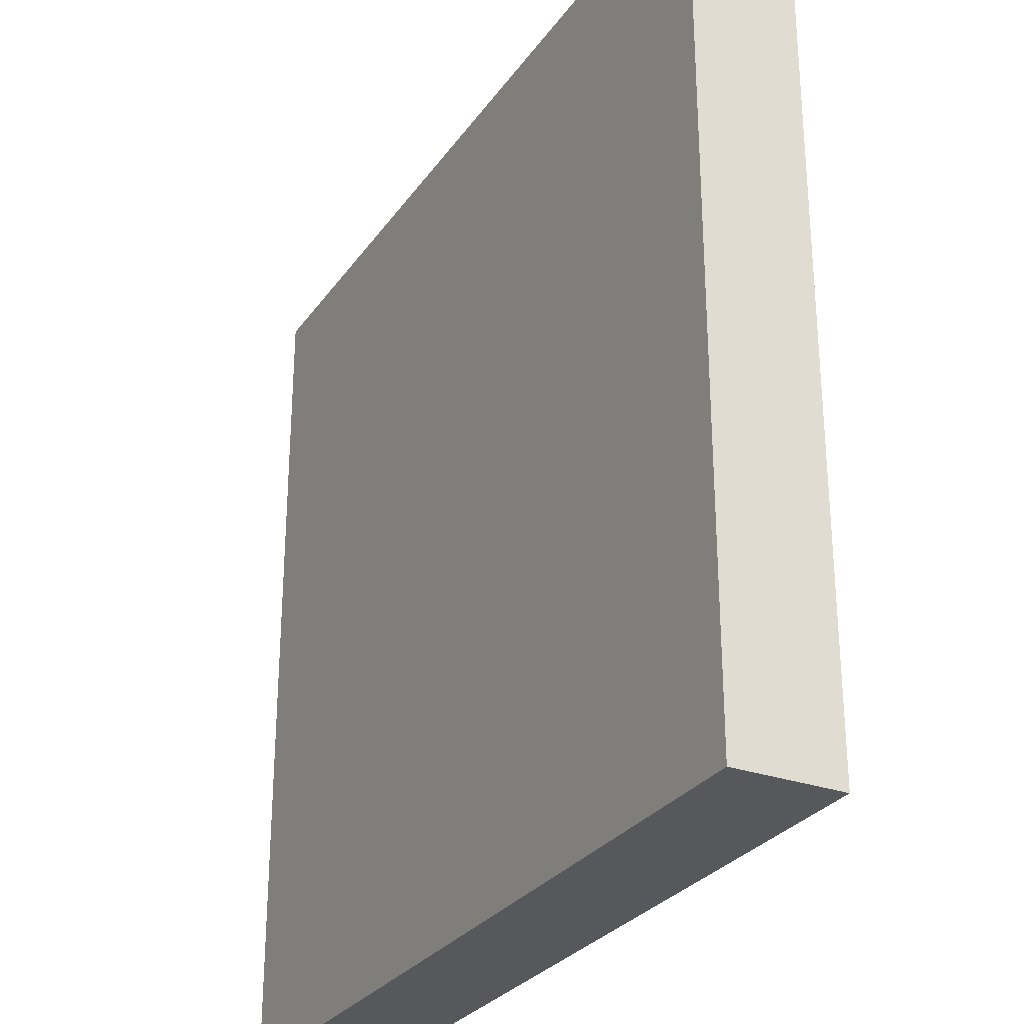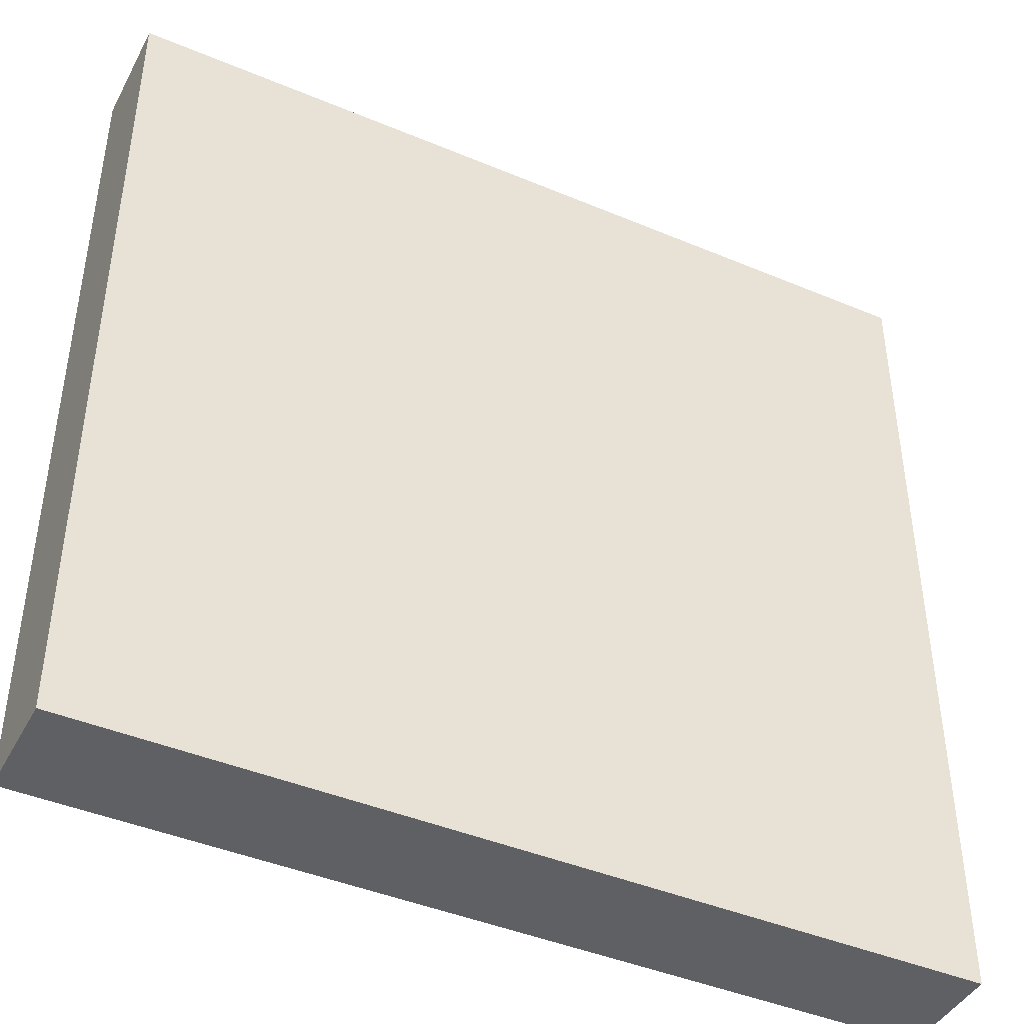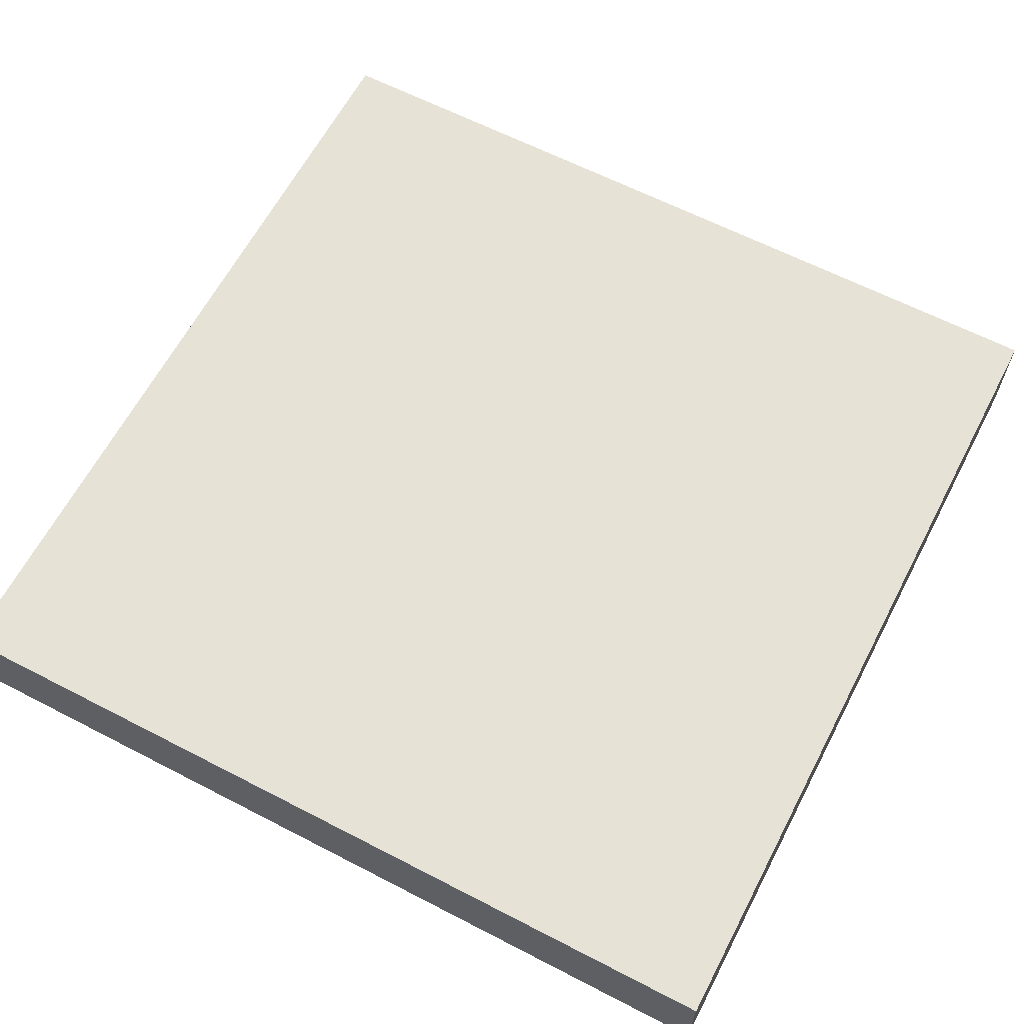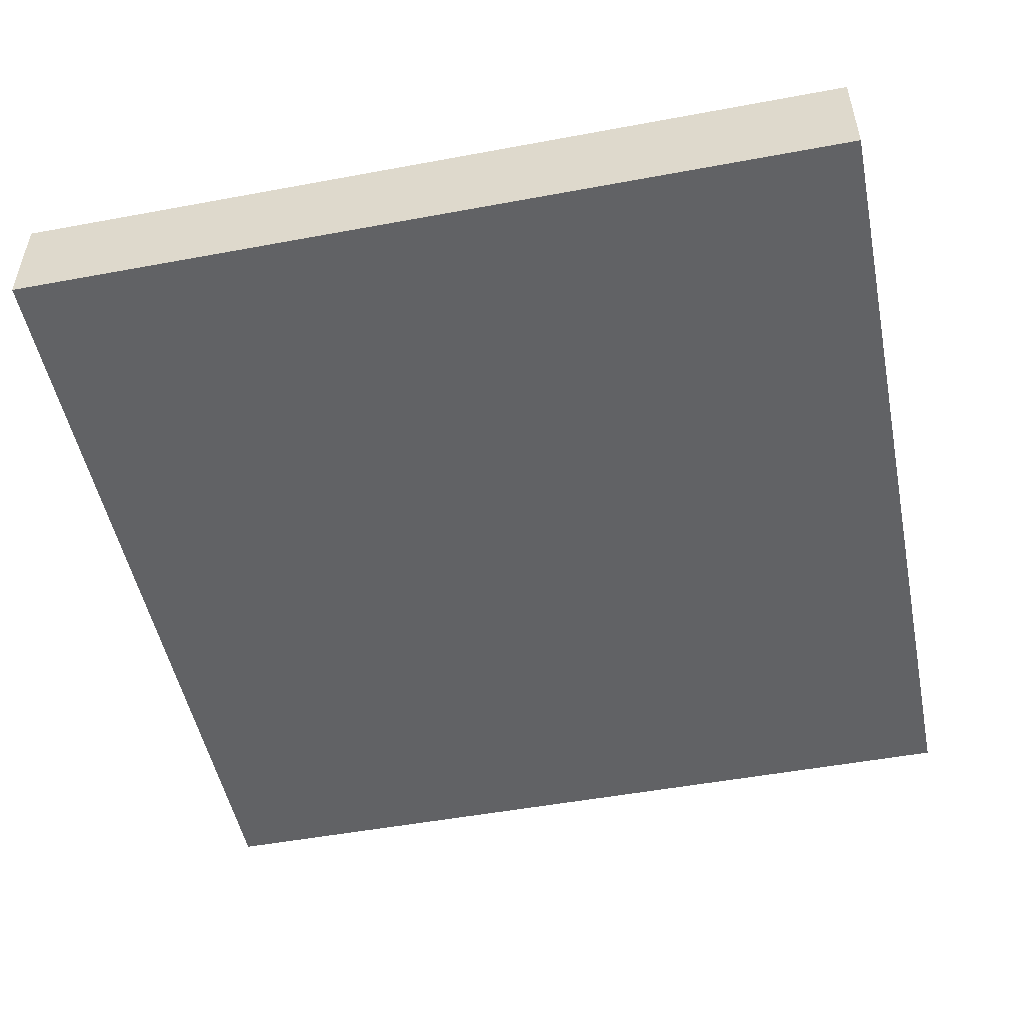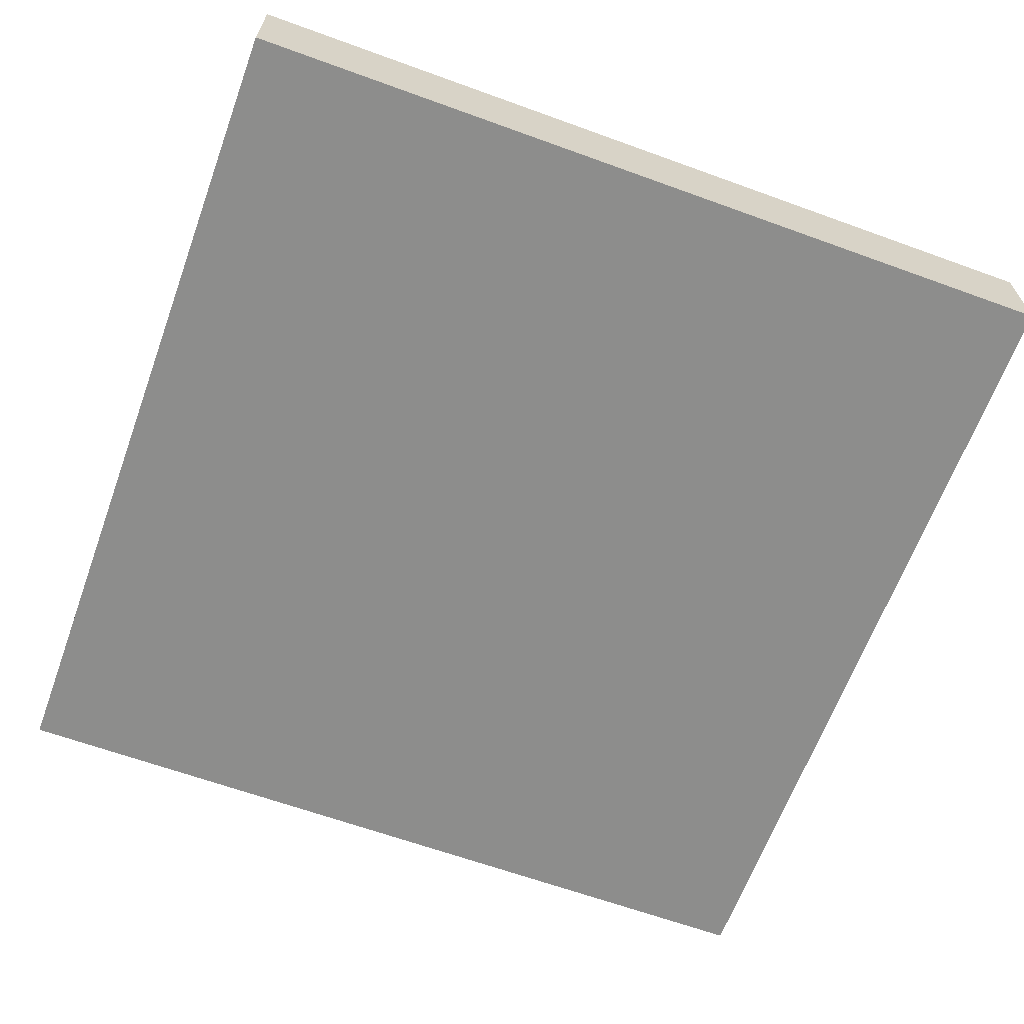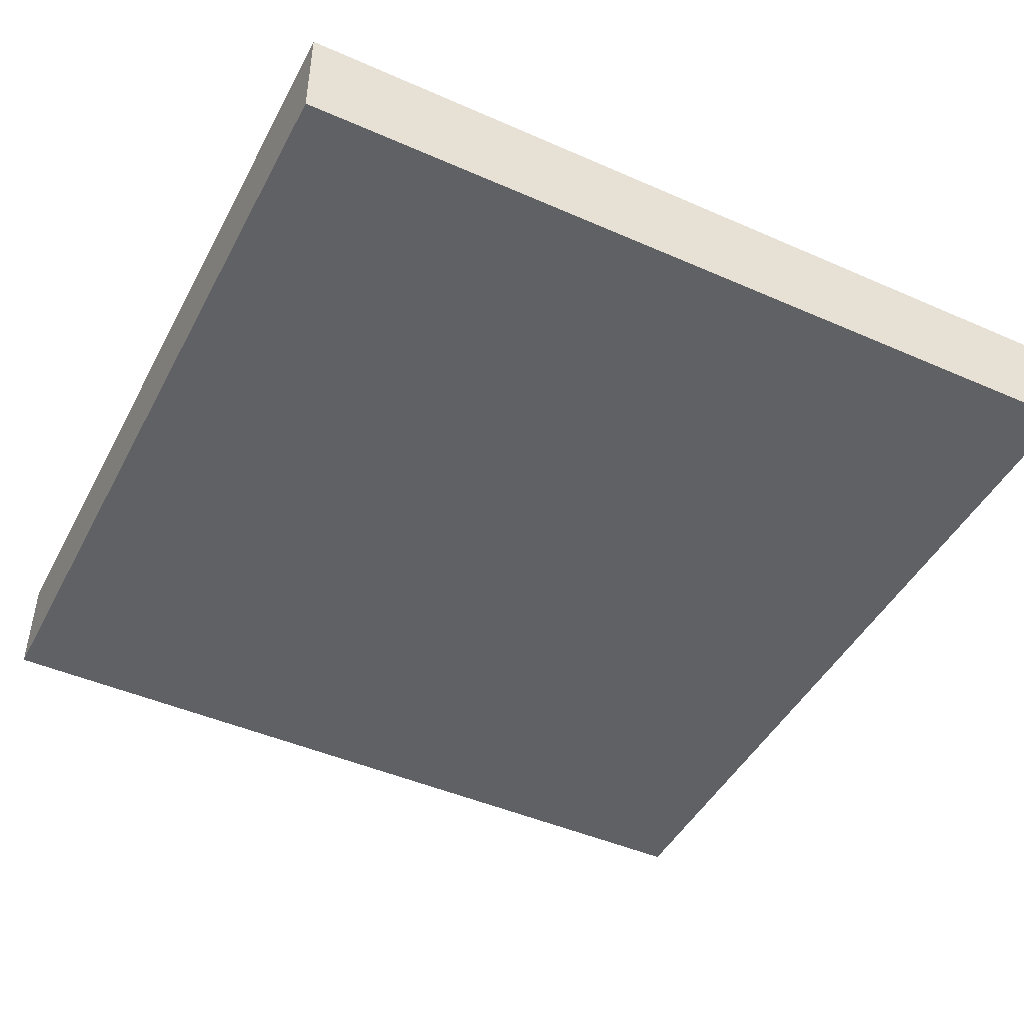
<metadata>
{"format":"obj","ext":"obj","renderer":"f3d","projection":"perspective","resolution":1024,"background":"white","views":[{"elev":-28.6,"azim":-118.1,"up":"+Z"},{"elev":-43.3,"azim":-26.4,"up":"+Z"},{"elev":63.1,"azim":117.6,"up":"+Y"},{"elev":-50.6,"azim":11.5,"up":"+Y"},{"elev":-64.4,"azim":-20.1,"up":"+Y"},{"elev":-46.0,"azim":-116.7,"up":"+Y"}]}
</metadata>
<code>
o pavement
v 1.5 0.125 -0.5
v 1.5 0.125 -1.5
v 1.5 0 -0.5
v 1.5 0 -1.5
v 0.5 0.125 -1.5
v 0.5 0.125 -0.5
v 0.5 0 -1.5
v 0.5 0 -0.5
f 4 7 5 2
f 3 4 2 1
f 8 3 1 6
f 7 8 6 5
f 6 1 2 5
f 7 4 3 8

</code>
